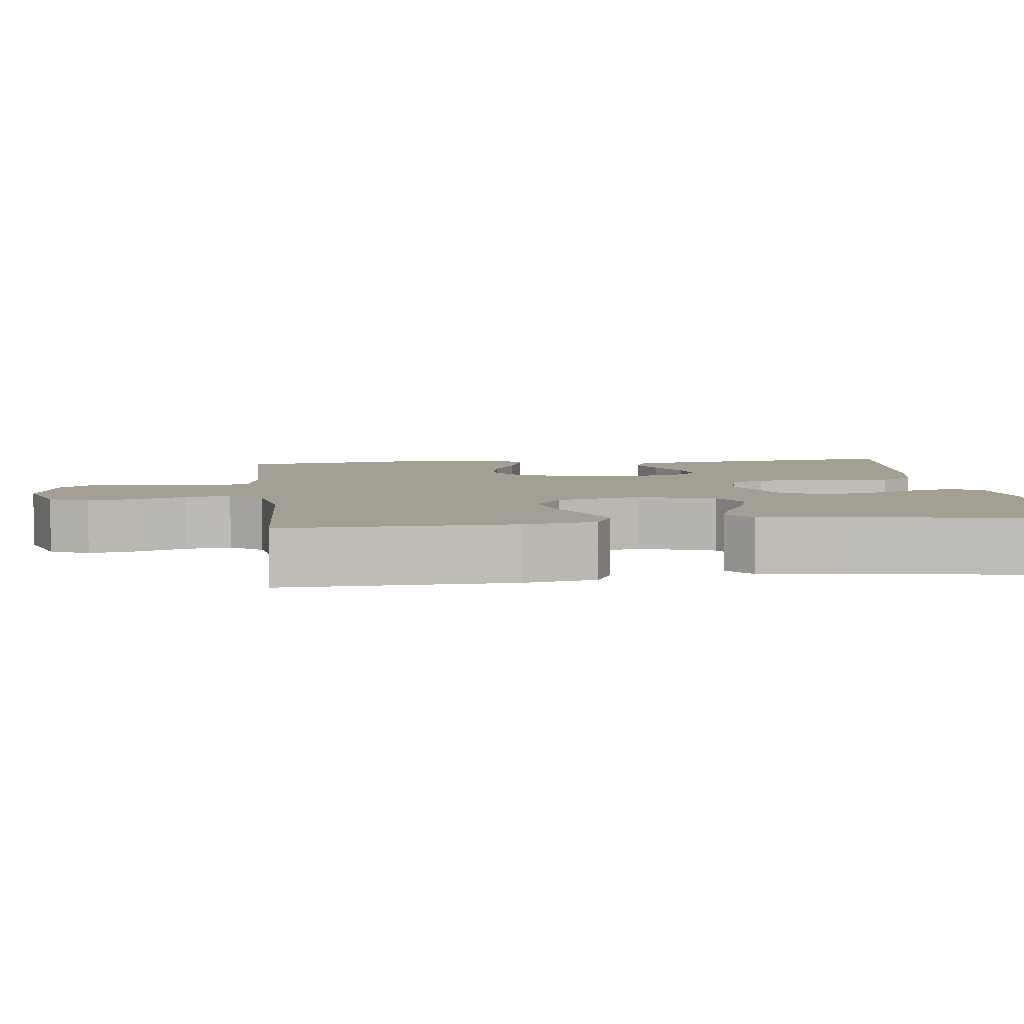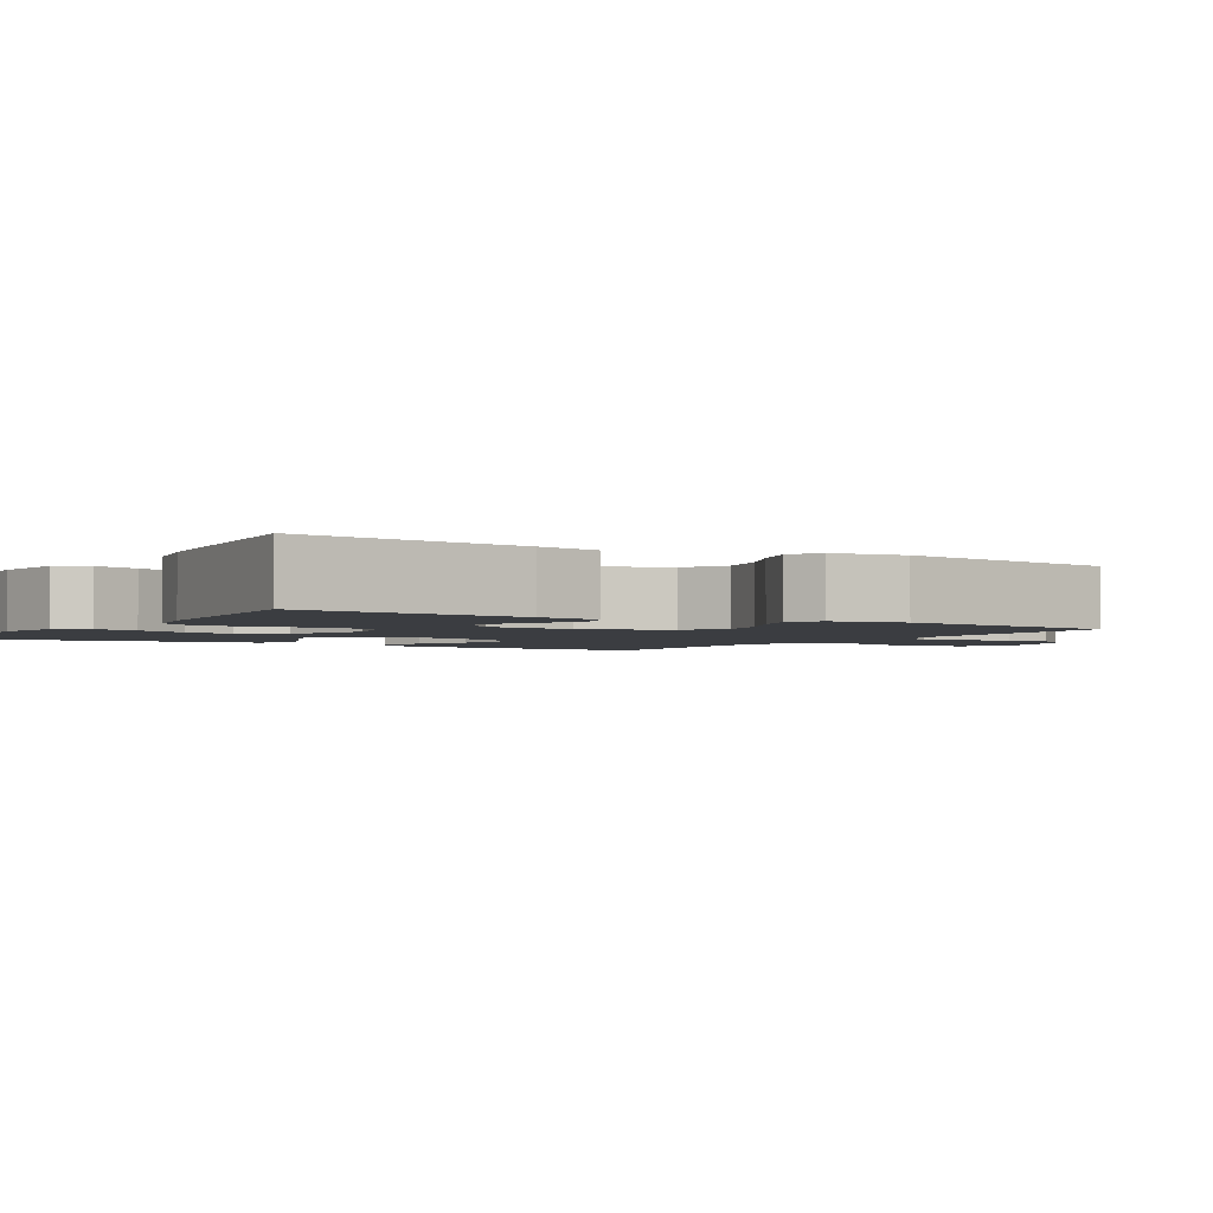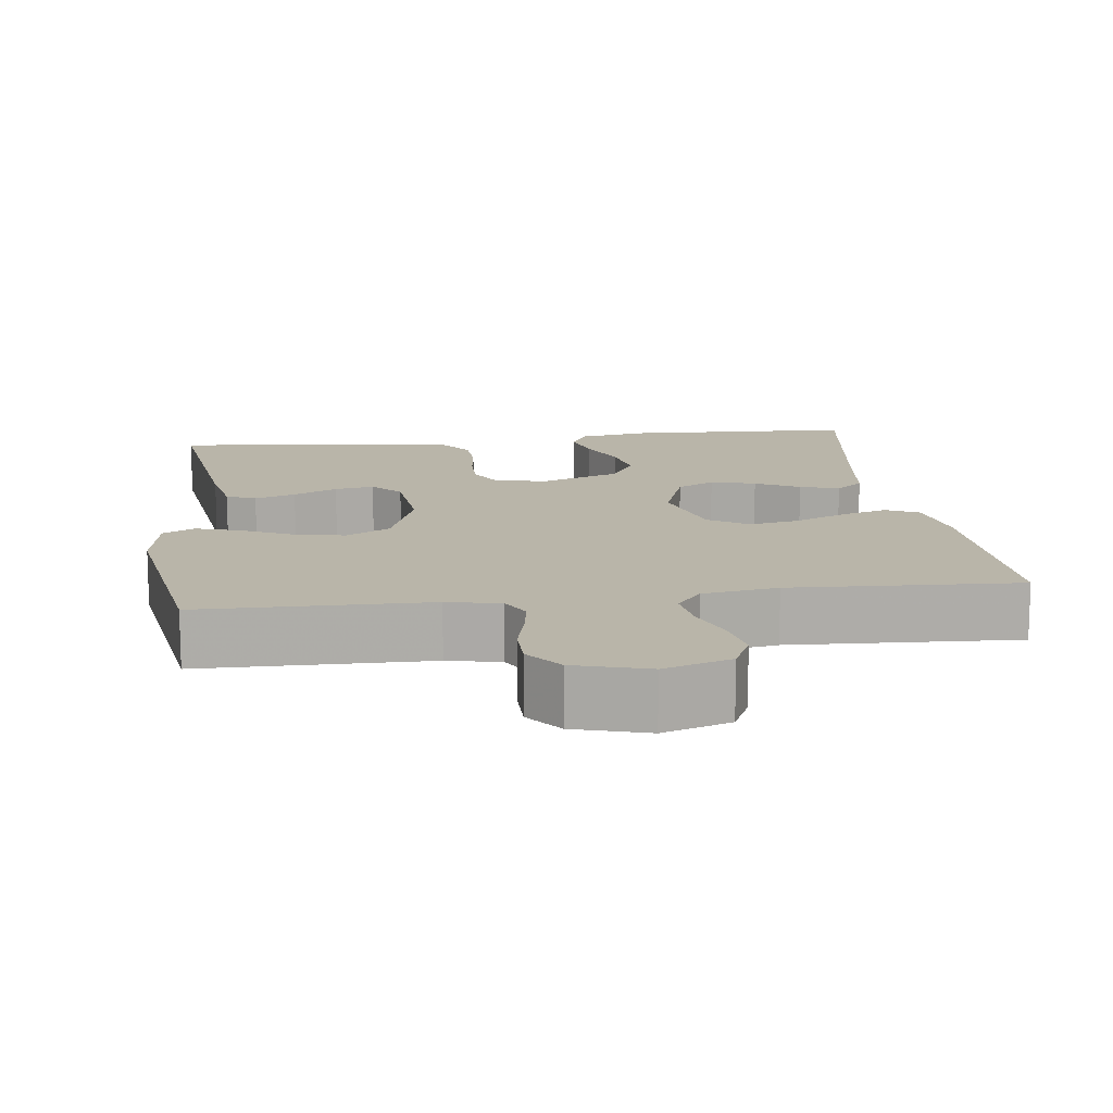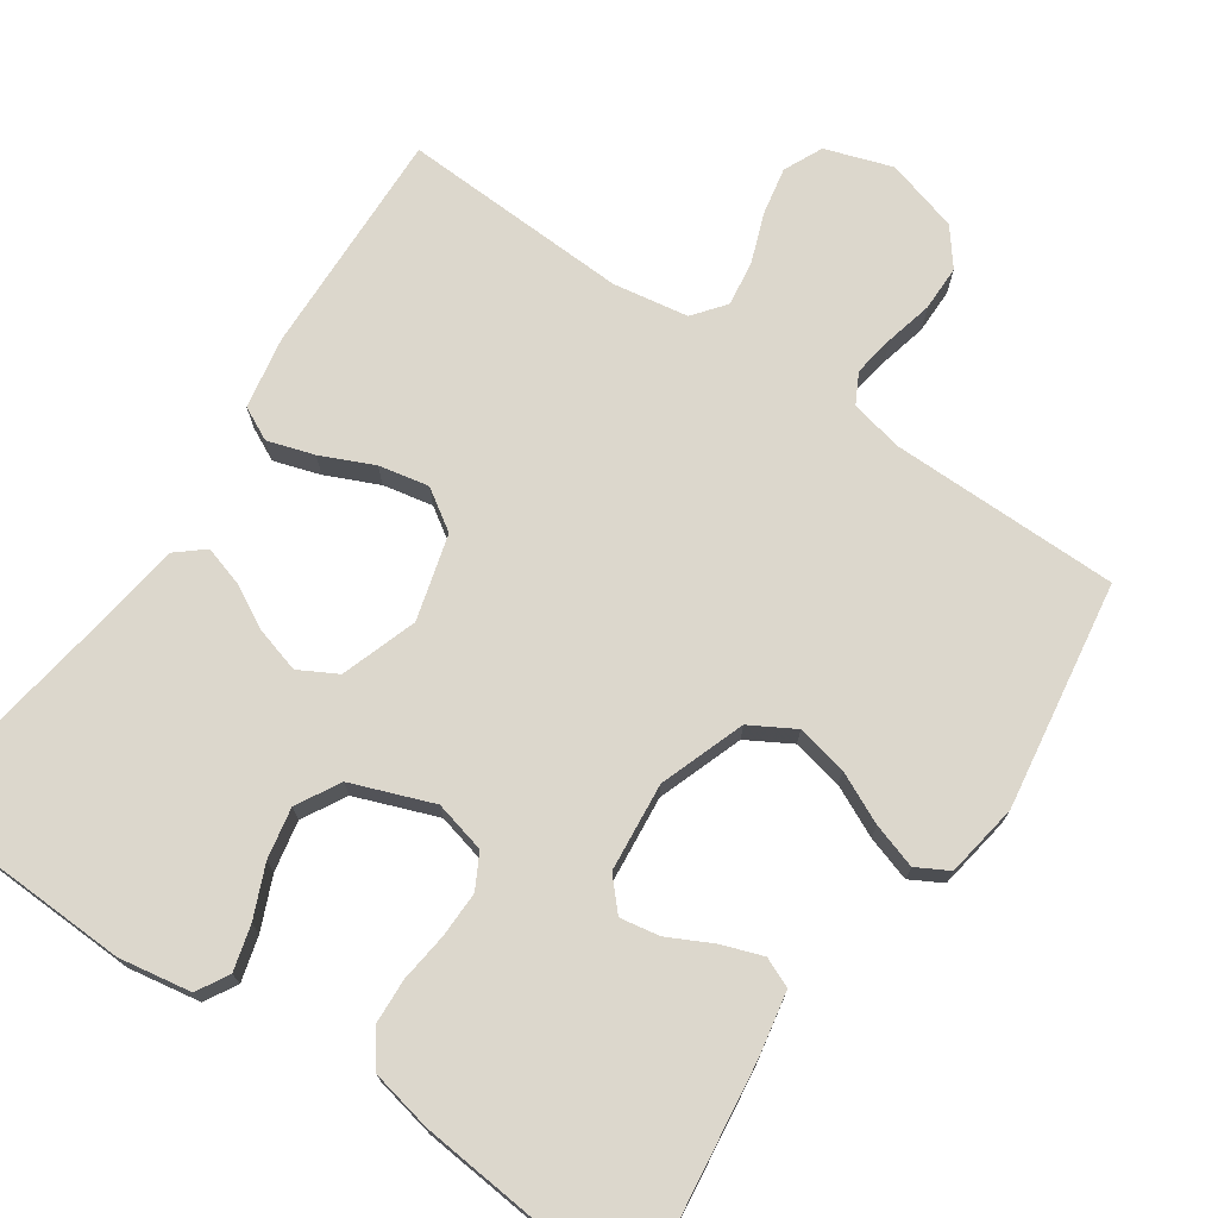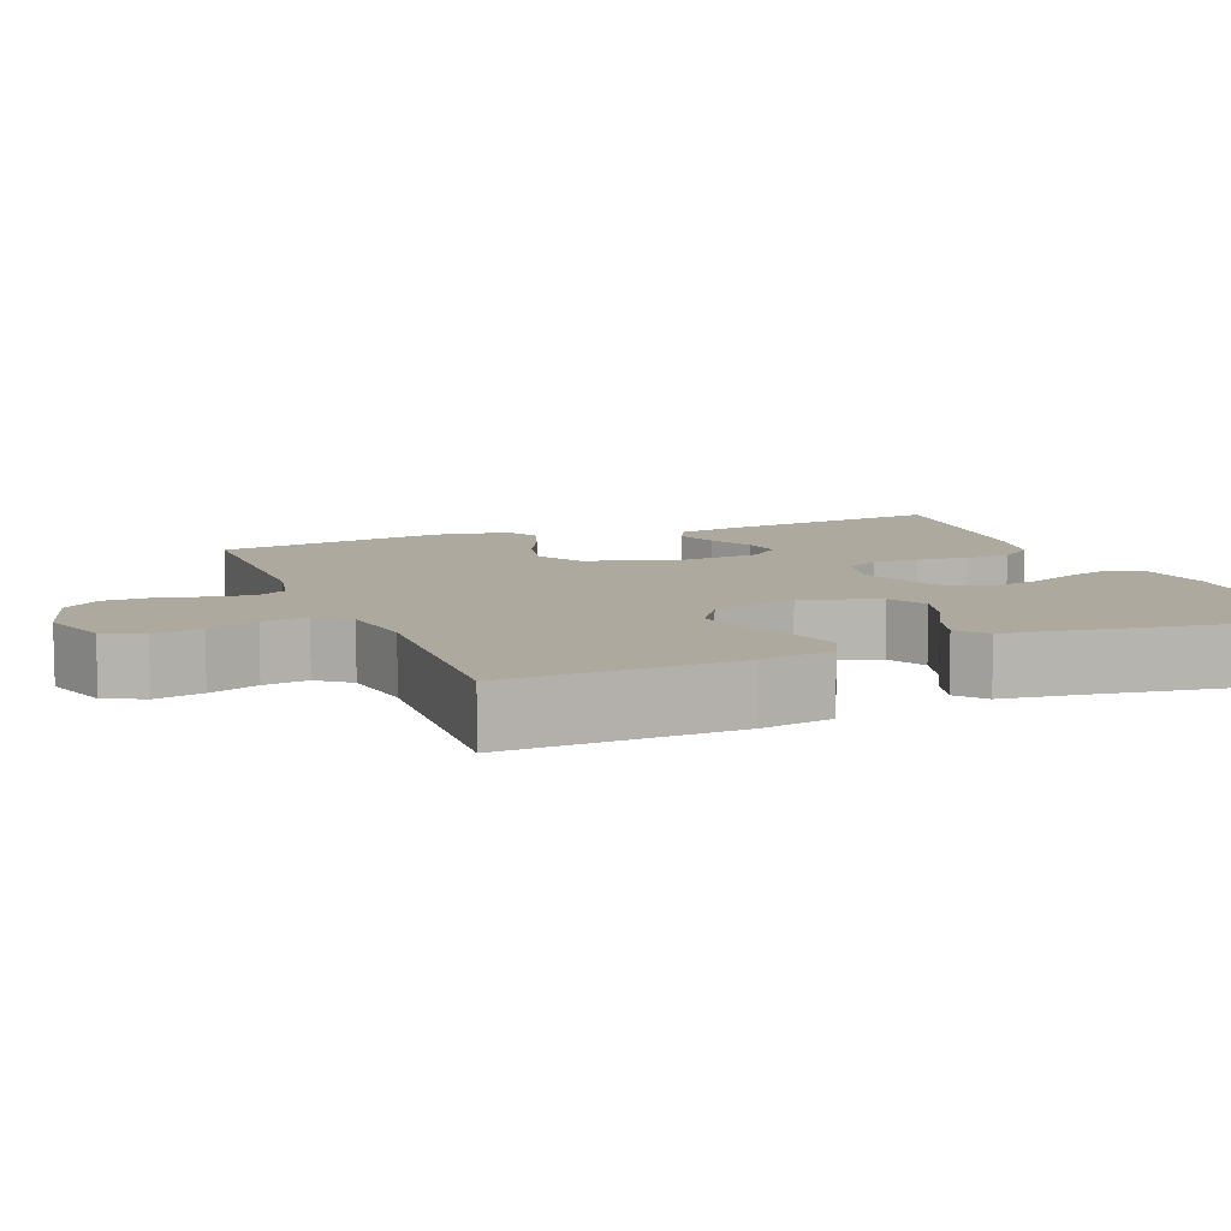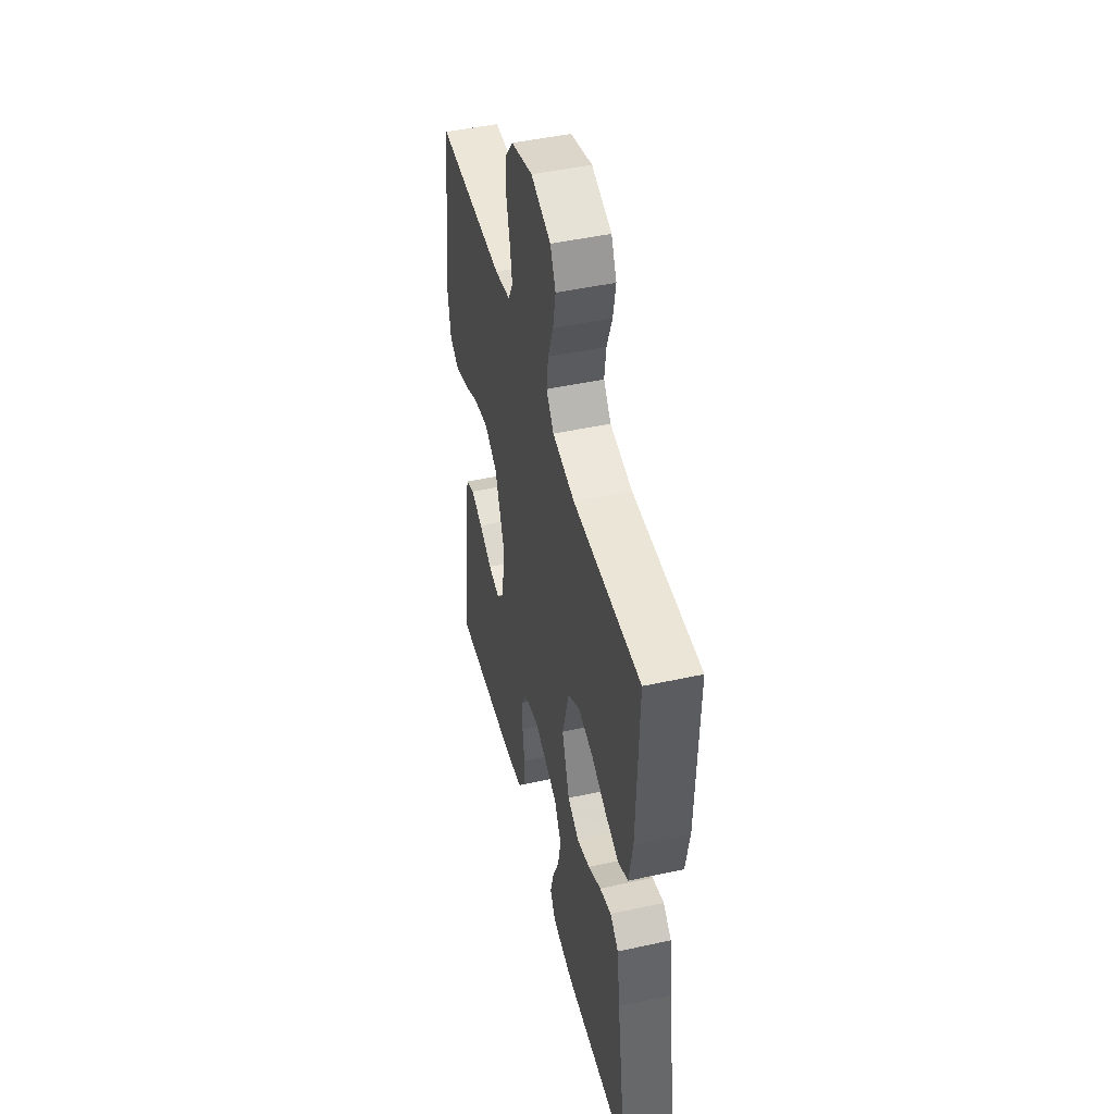
<metadata>
{"format":"obj","ext":"obj","renderer":"f3d","projection":"perspective","resolution":1024,"background":"white","views":[{"elev":5.5,"azim":83.0,"up":"+Y"},{"elev":-2.5,"azim":-121.4,"up":"+Y"},{"elev":13.4,"azim":-7.3,"up":"+Y"},{"elev":72.9,"azim":-145.8,"up":"+Y"},{"elev":9.1,"azim":68.3,"up":"+Y"},{"elev":47.1,"azim":76.1,"up":"+Z"}]}
</metadata>
<code>
v 0.5 0.07 -0.5
v 0.2 0.07 -0.512
v 0.105 0.07 -0.496
v 0.081 0.07 -0.454
v 0.097 0.07 -0.395
v 0.126 0.07 -0.327
v 0.139 0.07 -0.26
v 0.107 0.07 -0.203
v 0 0.07 -0.163
v -0.068 0.07 -0.18
v -0.092 0.07 -0.225
v -0.091 0.07 -0.285
v -0.083 0.07 -0.35
v -0.086 0.07 -0.41
v -0.119 0.07 -0.454
v -0.2 0.07 -0.471
v -0.5 0.07 -0.5
v -0.462 0.07 -0.2
v -0.446 0.07 -0.116
v -0.407 0.07 -0.099
v -0.353 0.07 -0.118
v -0.295 0.07 -0.147
v -0.243 0.07 -0.156
v -0.207 0.07 -0.116
v -0.196 0.07 0
v -0.236 0.07 0.112
v -0.294 0.07 0.145
v -0.361 0.07 0.131
v -0.428 0.07 0.099
v -0.487 0.07 0.08
v -0.529 0.07 0.103
v -0.545 0.07 0.2
v -0.5 0.07 0.5
v -0.2 0.07 0.503
v -0.13 0.07 0.518
v -0.109 0.07 0.558
v -0.118 0.07 0.613
v -0.133 0.07 0.675
v -0.133 0.07 0.735
v -0.096 0.07 0.783
v 0 0.07 0.811
v 0.088 0.07 0.782
v 0.112 0.07 0.731
v 0.1 0.07 0.668
v 0.076 0.07 0.603
v 0.068 0.07 0.544
v 0.101 0.07 0.502
v 0.2 0.07 0.486
v 0.5 0.07 0.5
v 0.491 0.07 0.2
v 0.474 0.07 0.106
v 0.43 0.07 0.084
v 0.369 0.07 0.103
v 0.3 0.07 0.134
v 0.234 0.07 0.147
v 0.181 0.07 0.112
v 0.15 0.07 0
v 0.184 0.07 -0.1
v 0.234 0.07 -0.127
v 0.293 0.07 -0.11
v 0.351 0.07 -0.079
v 0.403 0.07 -0.063
v 0.44 0.07 -0.094
v 0.454 0.07 -0.2
v 0.5 0 -0.5
v 0.2 0 -0.512
v 0.105 0 -0.496
v 0.081 0 -0.454
v 0.097 0 -0.395
v 0.126 0 -0.327
v 0.139 0 -0.26
v 0.107 0 -0.203
v 0 0 -0.163
v -0.068 0 -0.18
v -0.092 0 -0.225
v -0.091 0 -0.285
v -0.083 0 -0.35
v -0.086 0 -0.41
v -0.119 0 -0.454
v -0.2 0 -0.471
v -0.5 0 -0.5
v -0.462 0 -0.2
v -0.446 0 -0.116
v -0.407 0 -0.099
v -0.353 0 -0.118
v -0.295 0 -0.147
v -0.243 0 -0.156
v -0.207 0 -0.116
v -0.196 0 0
v -0.236 0 0.112
v -0.294 0 0.145
v -0.361 0 0.131
v -0.428 0 0.099
v -0.487 0 0.08
v -0.529 0 0.103
v -0.545 0 0.2
v -0.5 0 0.5
v -0.2 0 0.503
v -0.13 0 0.518
v -0.109 0 0.558
v -0.118 0 0.613
v -0.133 0 0.675
v -0.133 0 0.735
v -0.096 0 0.783
v 0 0 0.811
v 0.088 0 0.782
v 0.112 0 0.731
v 0.1 0 0.668
v 0.076 0 0.603
v 0.068 0 0.544
v 0.101 0 0.502
v 0.2 0 0.486
v 0.5 0 0.5
v 0.491 0 0.2
v 0.474 0 0.106
v 0.43 0 0.084
v 0.369 0 0.103
v 0.3 0 0.134
v 0.234 0 0.147
v 0.181 0 0.112
v 0.15 0 0
v 0.184 0 -0.1
v 0.234 0 -0.127
v 0.293 0 -0.11
v 0.351 0 -0.079
v 0.403 0 -0.063
v 0.44 0 -0.094
v 0.454 0 -0.2
f 62 63 64
f 61 62 64
f 60 61 64
f 4 5 6
f 3 4 6
f 2 3 6
f 1 2 6
f 64 1 6
f 60 64 6
f 59 60 6
f 58 59 6 7
f 57 58 7 8
f 52 53 54
f 51 52 54
f 50 51 54
f 49 50 54
f 48 49 54
f 47 48 54 55
f 46 47 55 56
f 43 44 45
f 42 43 45
f 41 42 45
f 40 41 45
f 39 40 45
f 38 39 45
f 37 38 45
f 36 37 45 46
f 46 56 57
f 36 46 57
f 35 36 57
f 32 33 34
f 31 32 34
f 30 31 34
f 29 30 34
f 28 29 34
f 27 28 34 35
f 20 21 22
f 19 20 22
f 18 19 22
f 17 18 22
f 16 17 22
f 15 16 22
f 14 15 22
f 13 14 22
f 12 13 22
f 11 12 22 23
f 10 11 23 24
f 35 57 8 9
f 26 27 35
f 35 9 10
f 26 35 10
f 25 26 10
f 10 24 25
f 128 127 126
f 128 126 125
f 128 125 124
f 70 69 68
f 70 68 67
f 70 67 66
f 70 66 65
f 70 65 128
f 70 128 124
f 70 124 123
f 71 70 123 122
f 72 71 122 121
f 118 117 116
f 118 116 115
f 118 115 114
f 118 114 113
f 118 113 112
f 119 118 112 111
f 120 119 111 110
f 109 108 107
f 109 107 106
f 109 106 105
f 109 105 104
f 109 104 103
f 109 103 102
f 109 102 101
f 110 109 101 100
f 121 120 110
f 121 110 100
f 121 100 99
f 98 97 96
f 98 96 95
f 98 95 94
f 98 94 93
f 98 93 92
f 99 98 92 91
f 86 85 84
f 86 84 83
f 86 83 82
f 86 82 81
f 86 81 80
f 86 80 79
f 86 79 78
f 86 78 77
f 86 77 76
f 87 86 76 75
f 88 87 75 74
f 73 72 121 99
f 99 91 90
f 74 73 99
f 74 99 90
f 74 90 89
f 89 88 74
f 1 65 66 2
f 2 66 67 3
f 3 67 68 4
f 4 68 69 5
f 5 69 70 6
f 6 70 71 7
f 7 71 72 8
f 8 72 73 9
f 9 73 74 10
f 10 74 75 11
f 11 75 76 12
f 12 76 77 13
f 13 77 78 14
f 14 78 79 15
f 15 79 80 16
f 16 80 81 17
f 17 81 82 18
f 18 82 83 19
f 19 83 84 20
f 20 84 85 21
f 21 85 86 22
f 22 86 87 23
f 23 87 88 24
f 24 88 89 25
f 25 89 90 26
f 26 90 91 27
f 27 91 92 28
f 28 92 93 29
f 29 93 94 30
f 30 94 95 31
f 31 95 96 32
f 32 96 97 33
f 33 97 98 34
f 34 98 99 35
f 35 99 100 36
f 36 100 101 37
f 37 101 102 38
f 38 102 103 39
f 39 103 104 40
f 40 104 105 41
f 41 105 106 42
f 42 106 107 43
f 43 107 108 44
f 44 108 109 45
f 45 109 110 46
f 46 110 111 47
f 47 111 112 48
f 48 112 113 49
f 49 113 114 50
f 50 114 115 51
f 51 115 116 52
f 52 116 117 53
f 53 117 118 54
f 54 118 119 55
f 55 119 120 56
f 56 120 121 57
f 57 121 122 58
f 58 122 123 59
f 59 123 124 60
f 60 124 125 61
f 61 125 126 62
f 62 126 127 63
f 63 127 128 64
f 64 128 65 1

</code>
